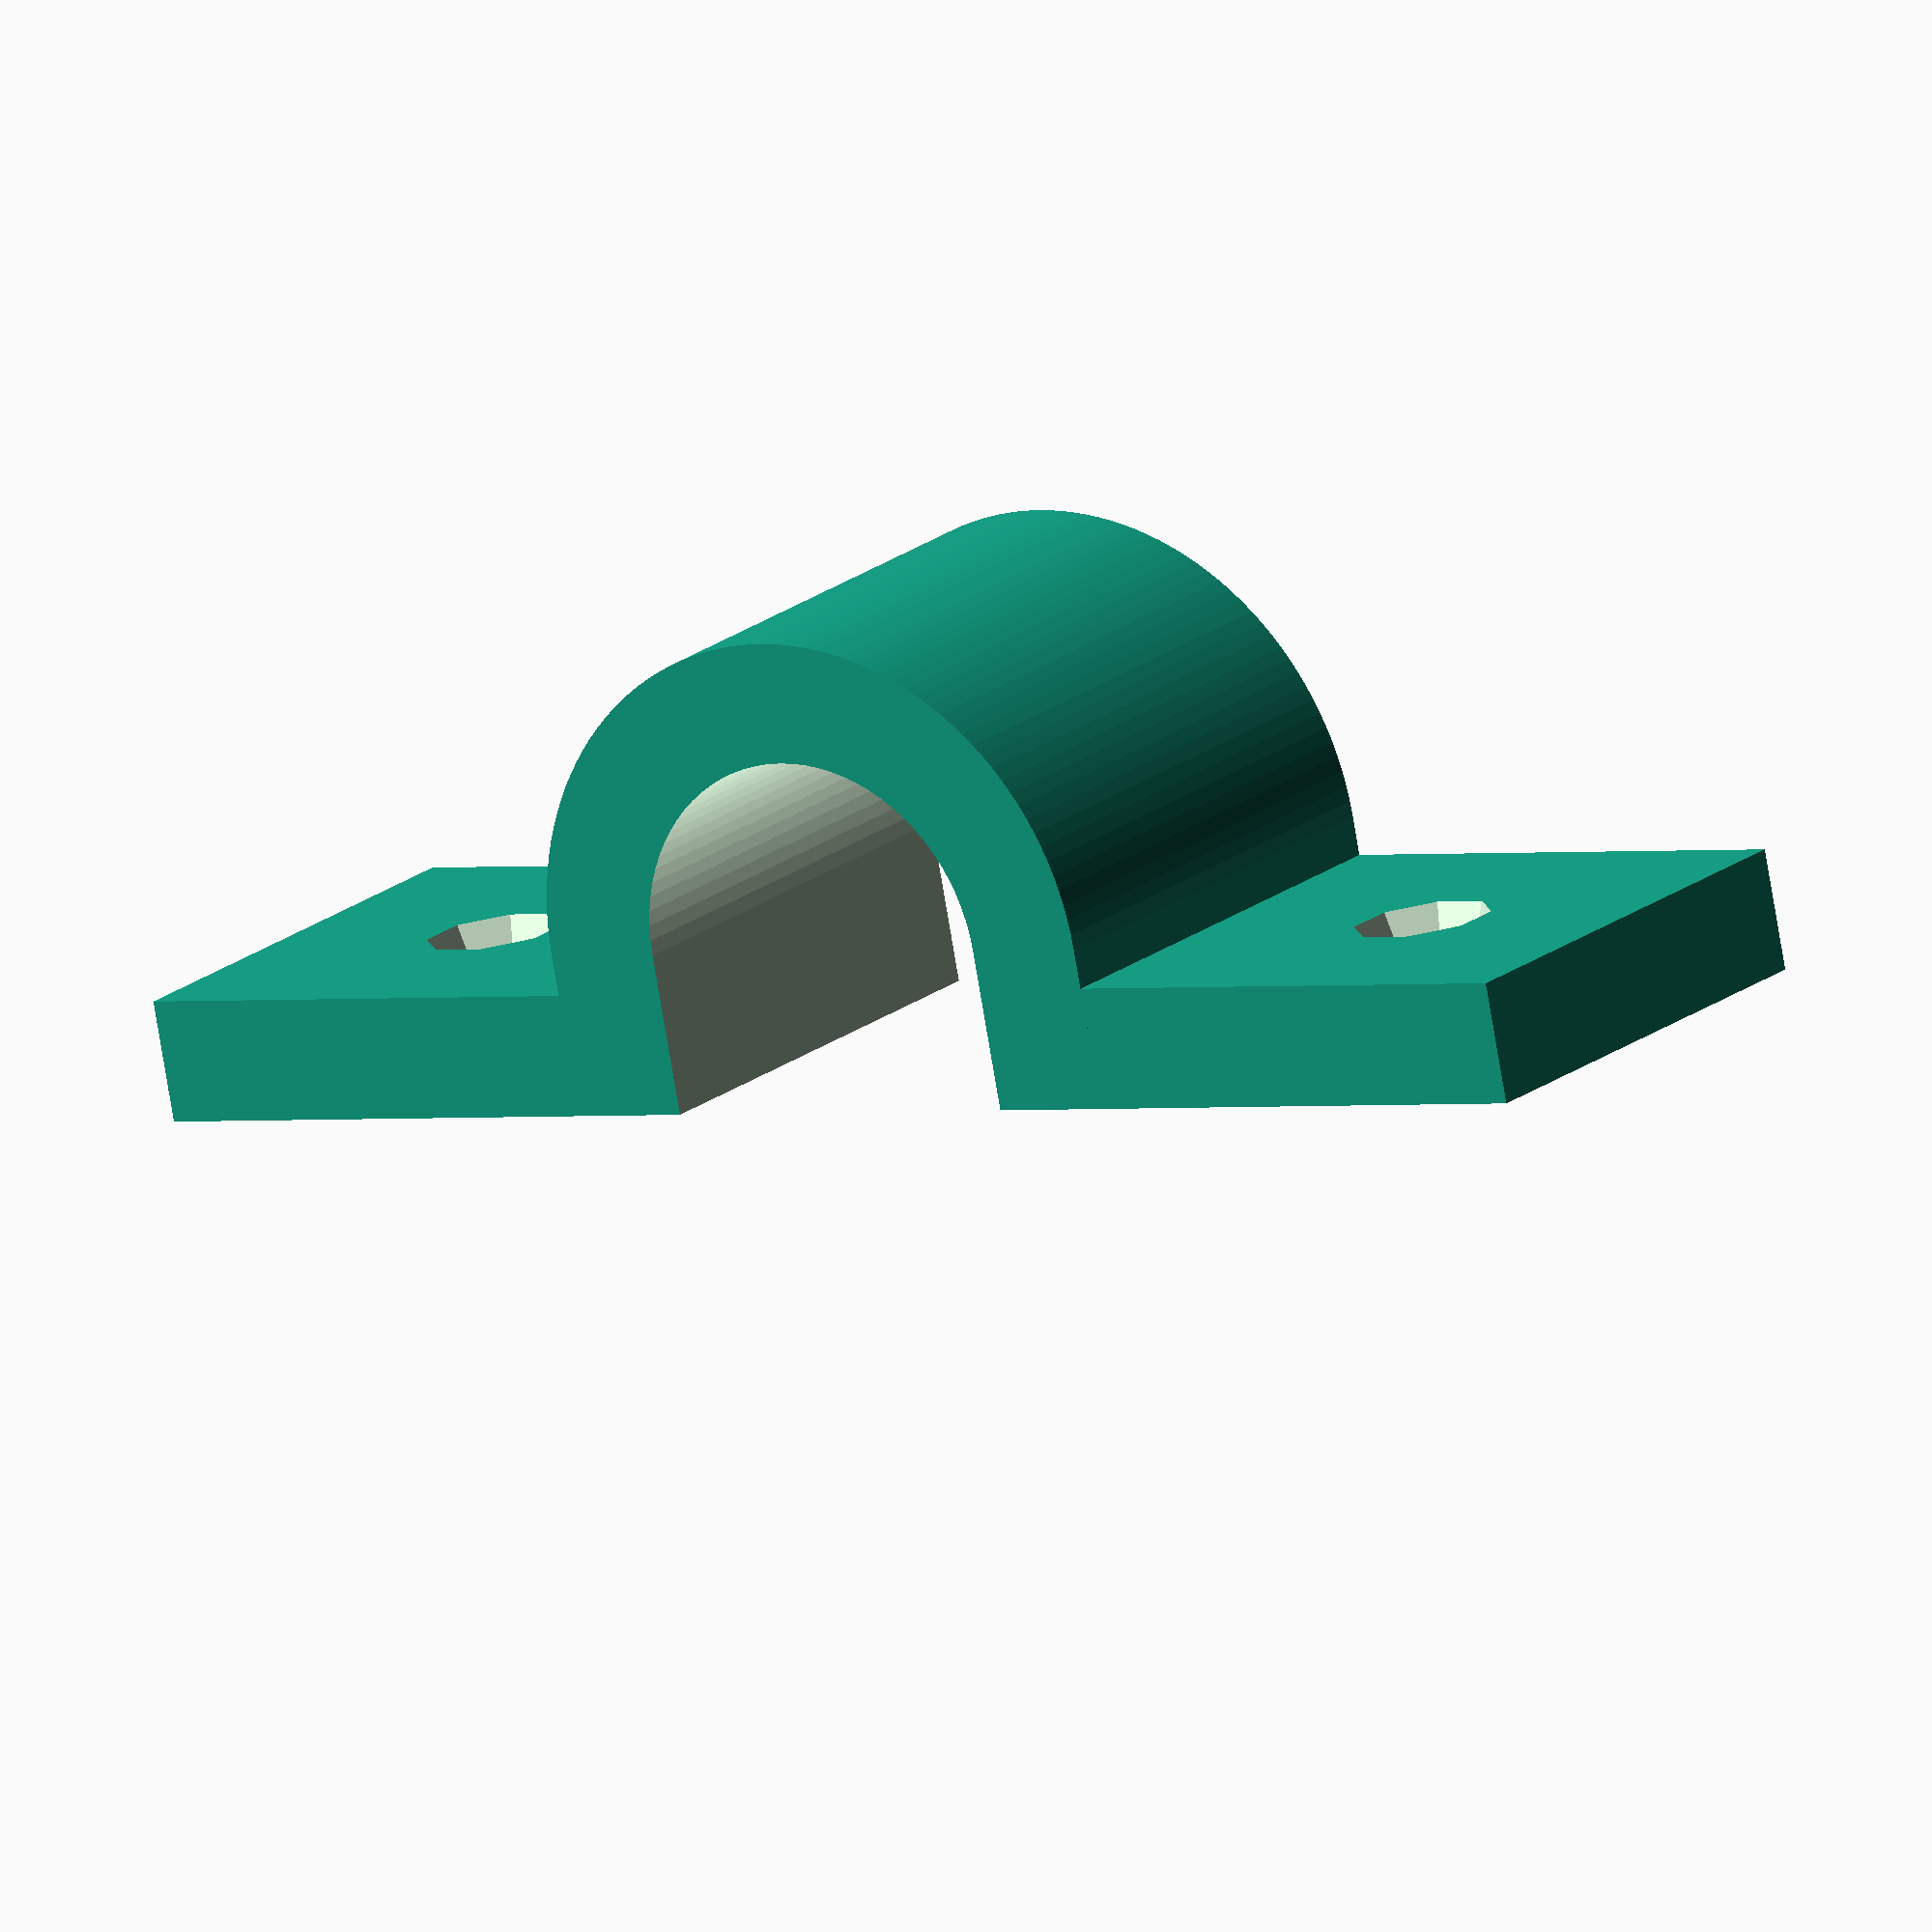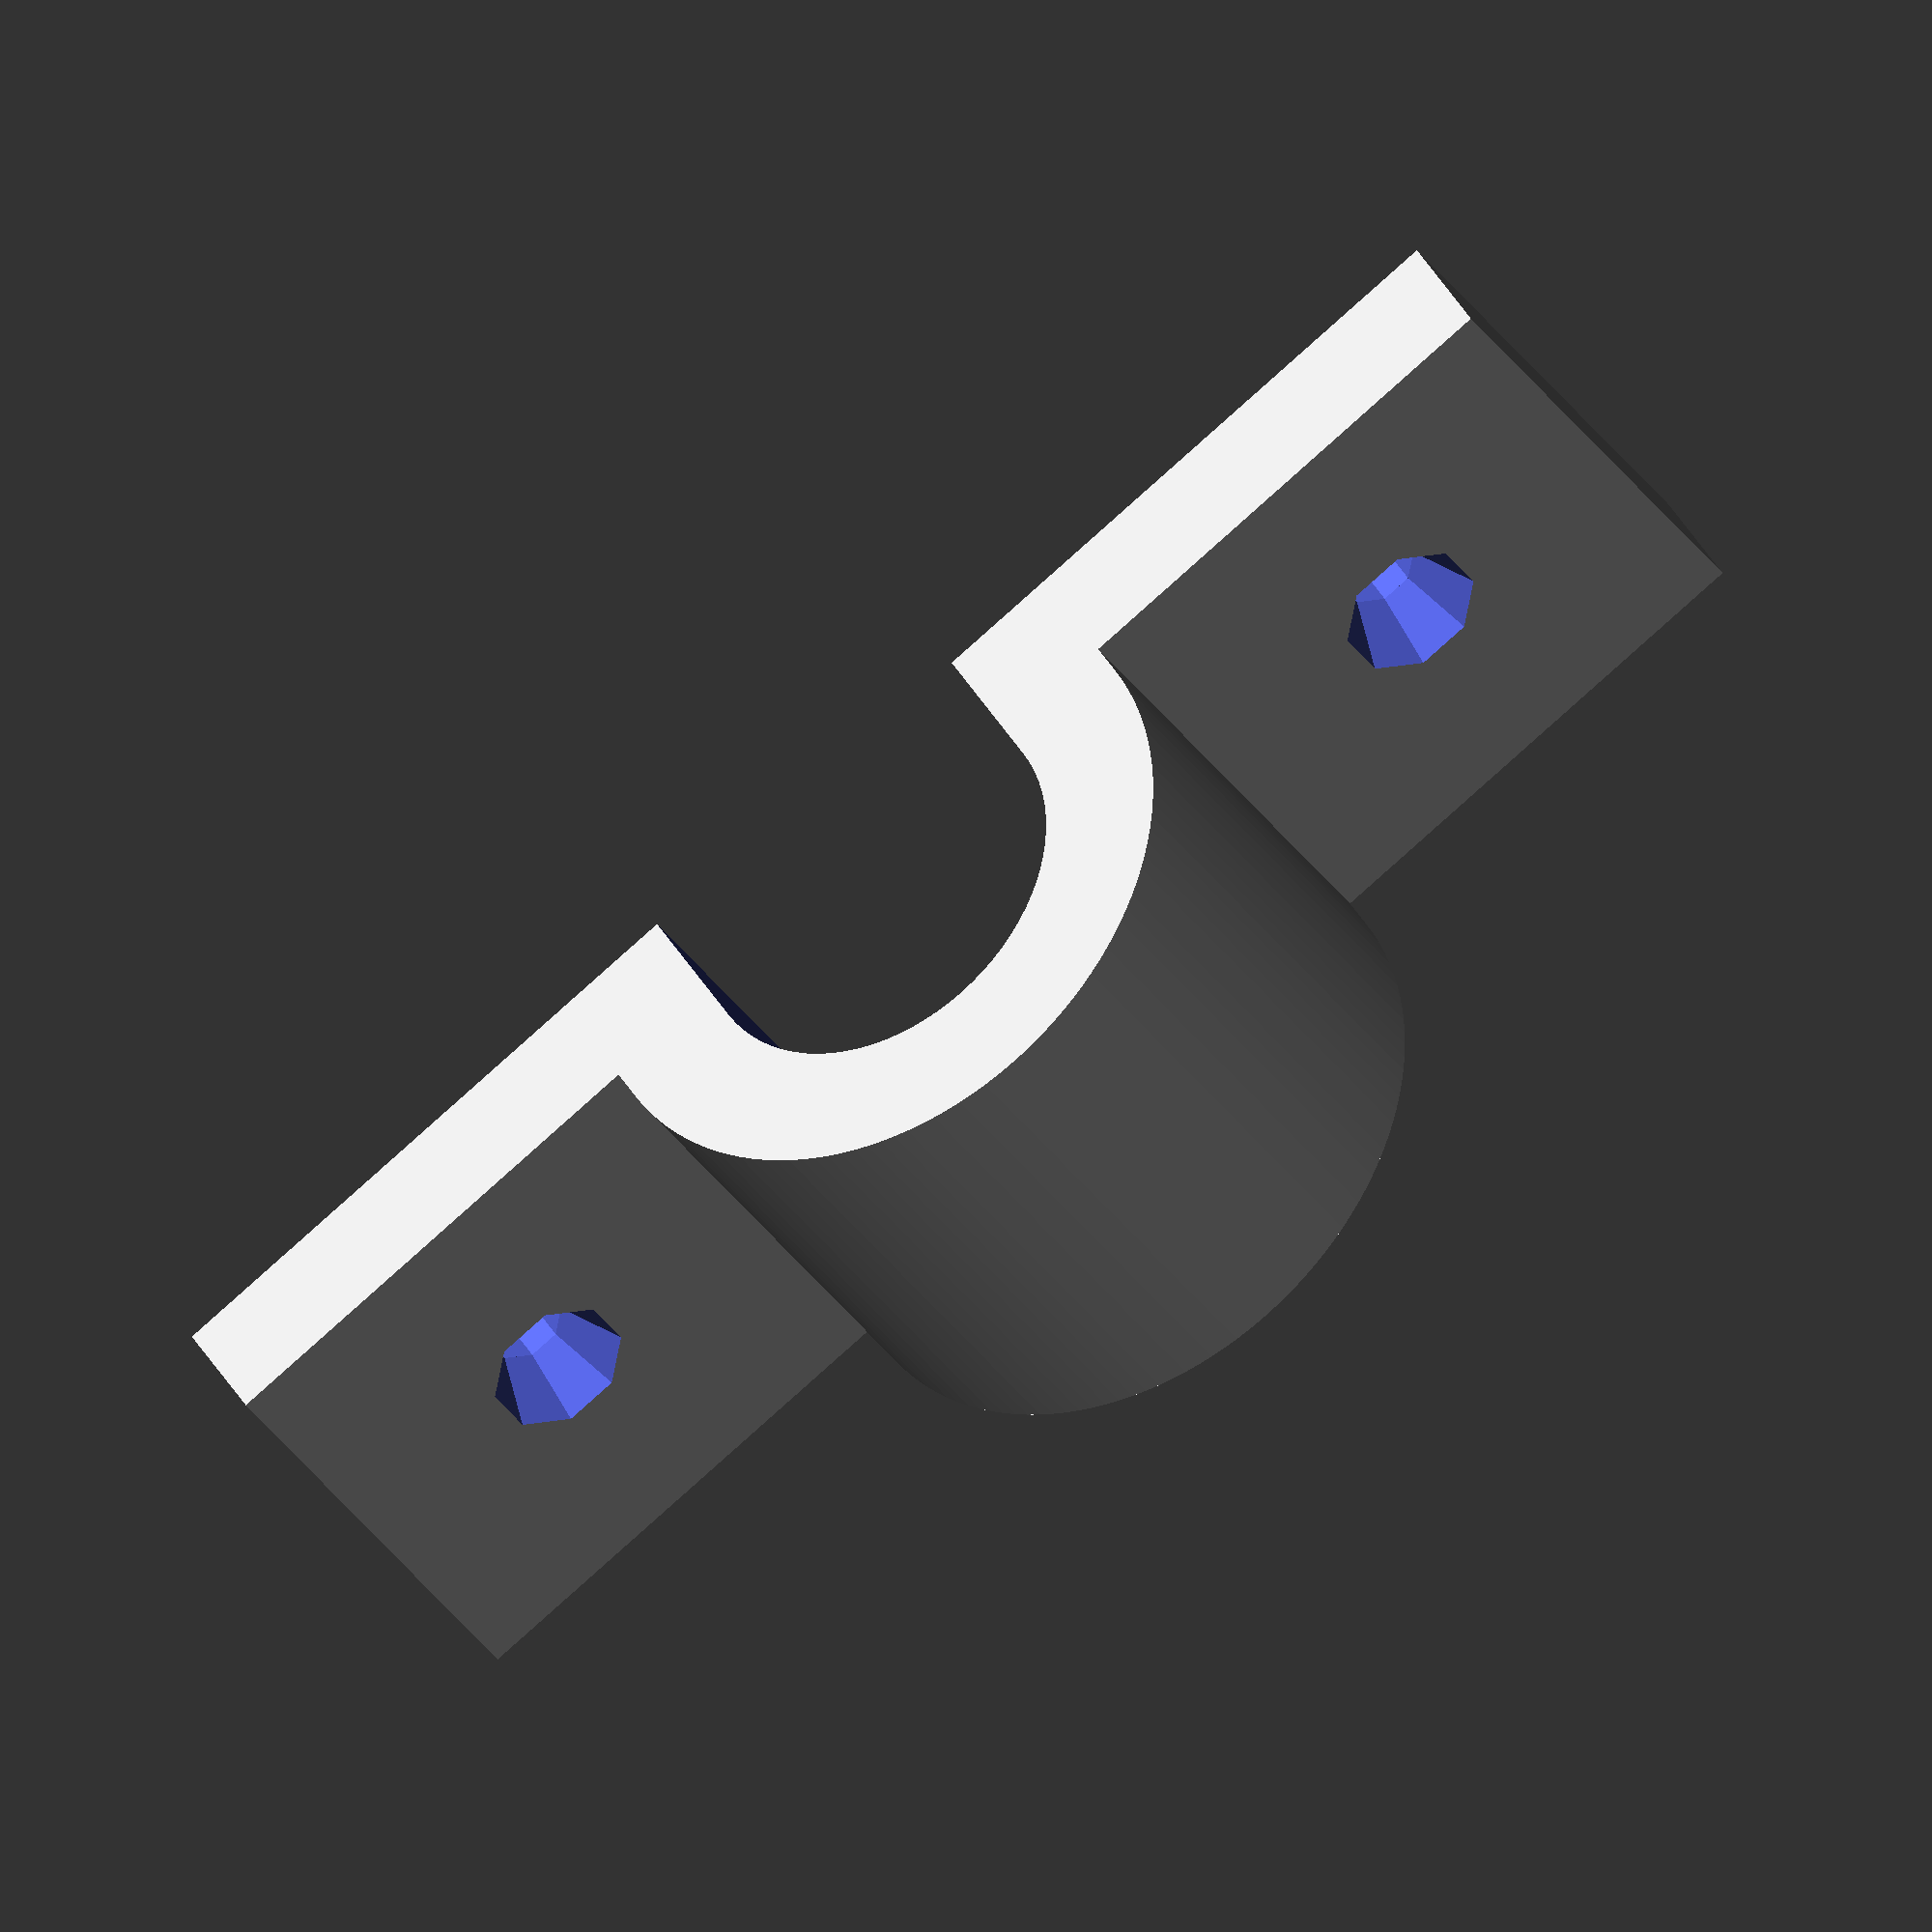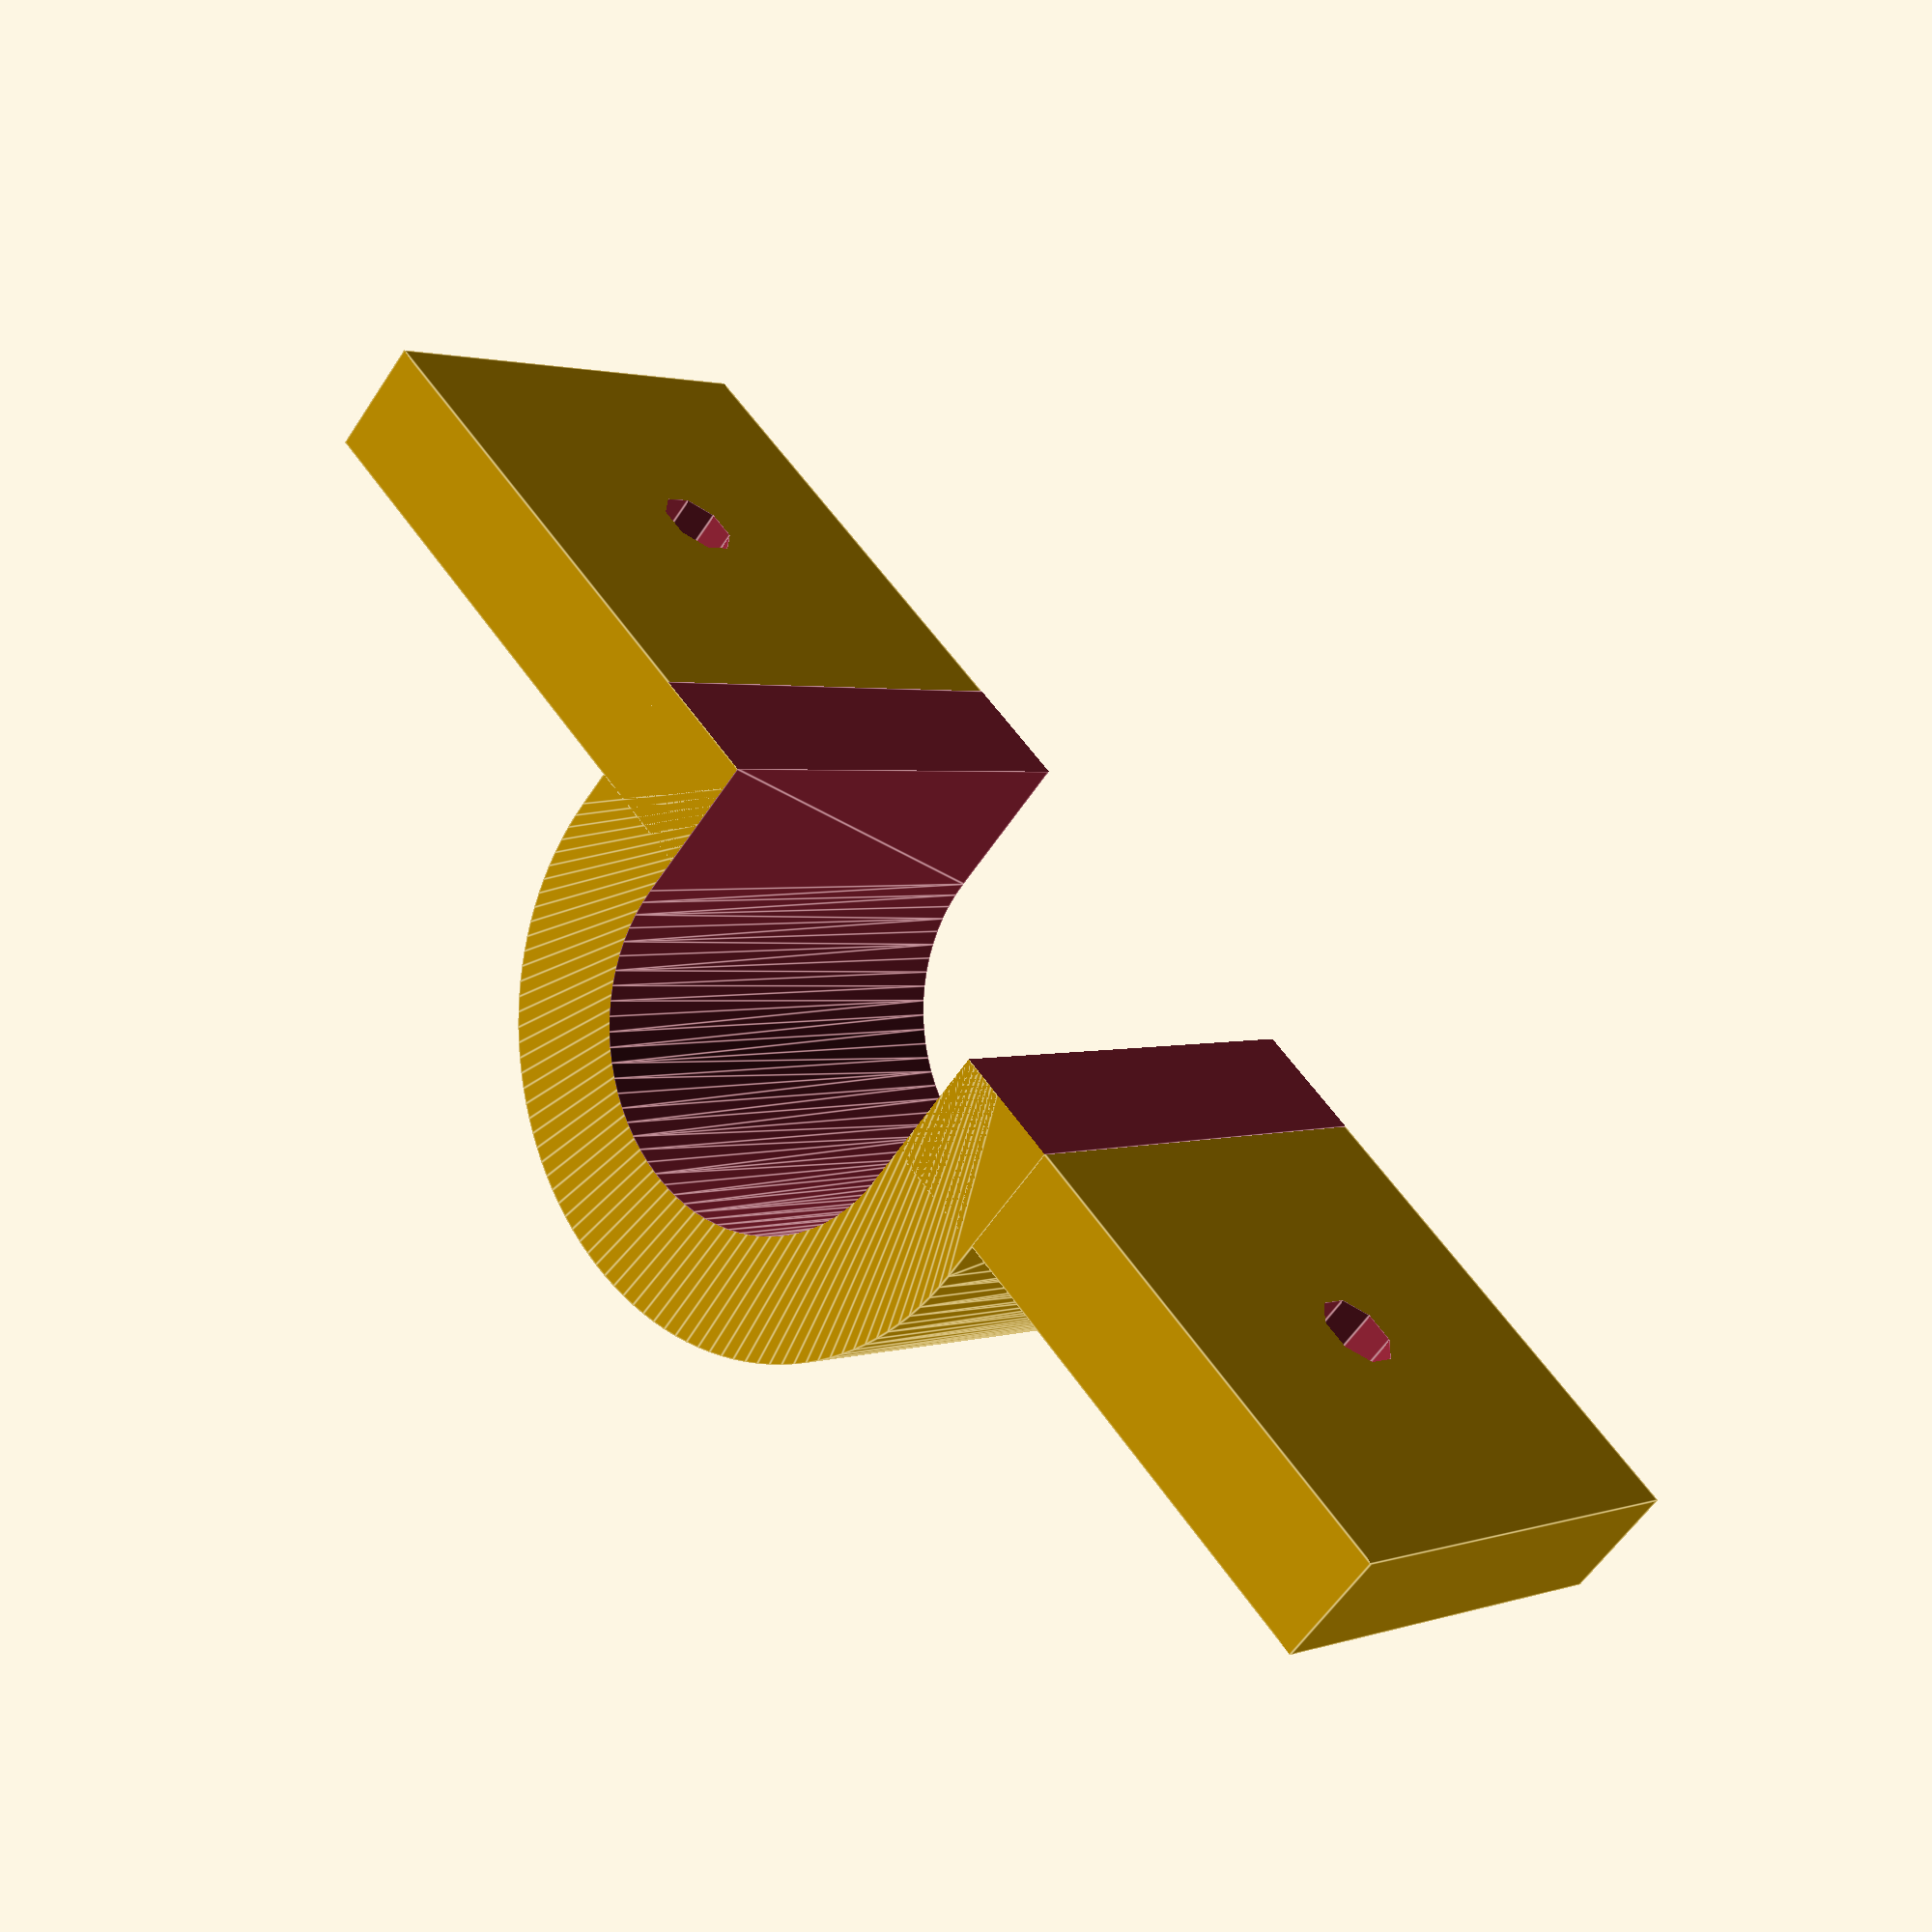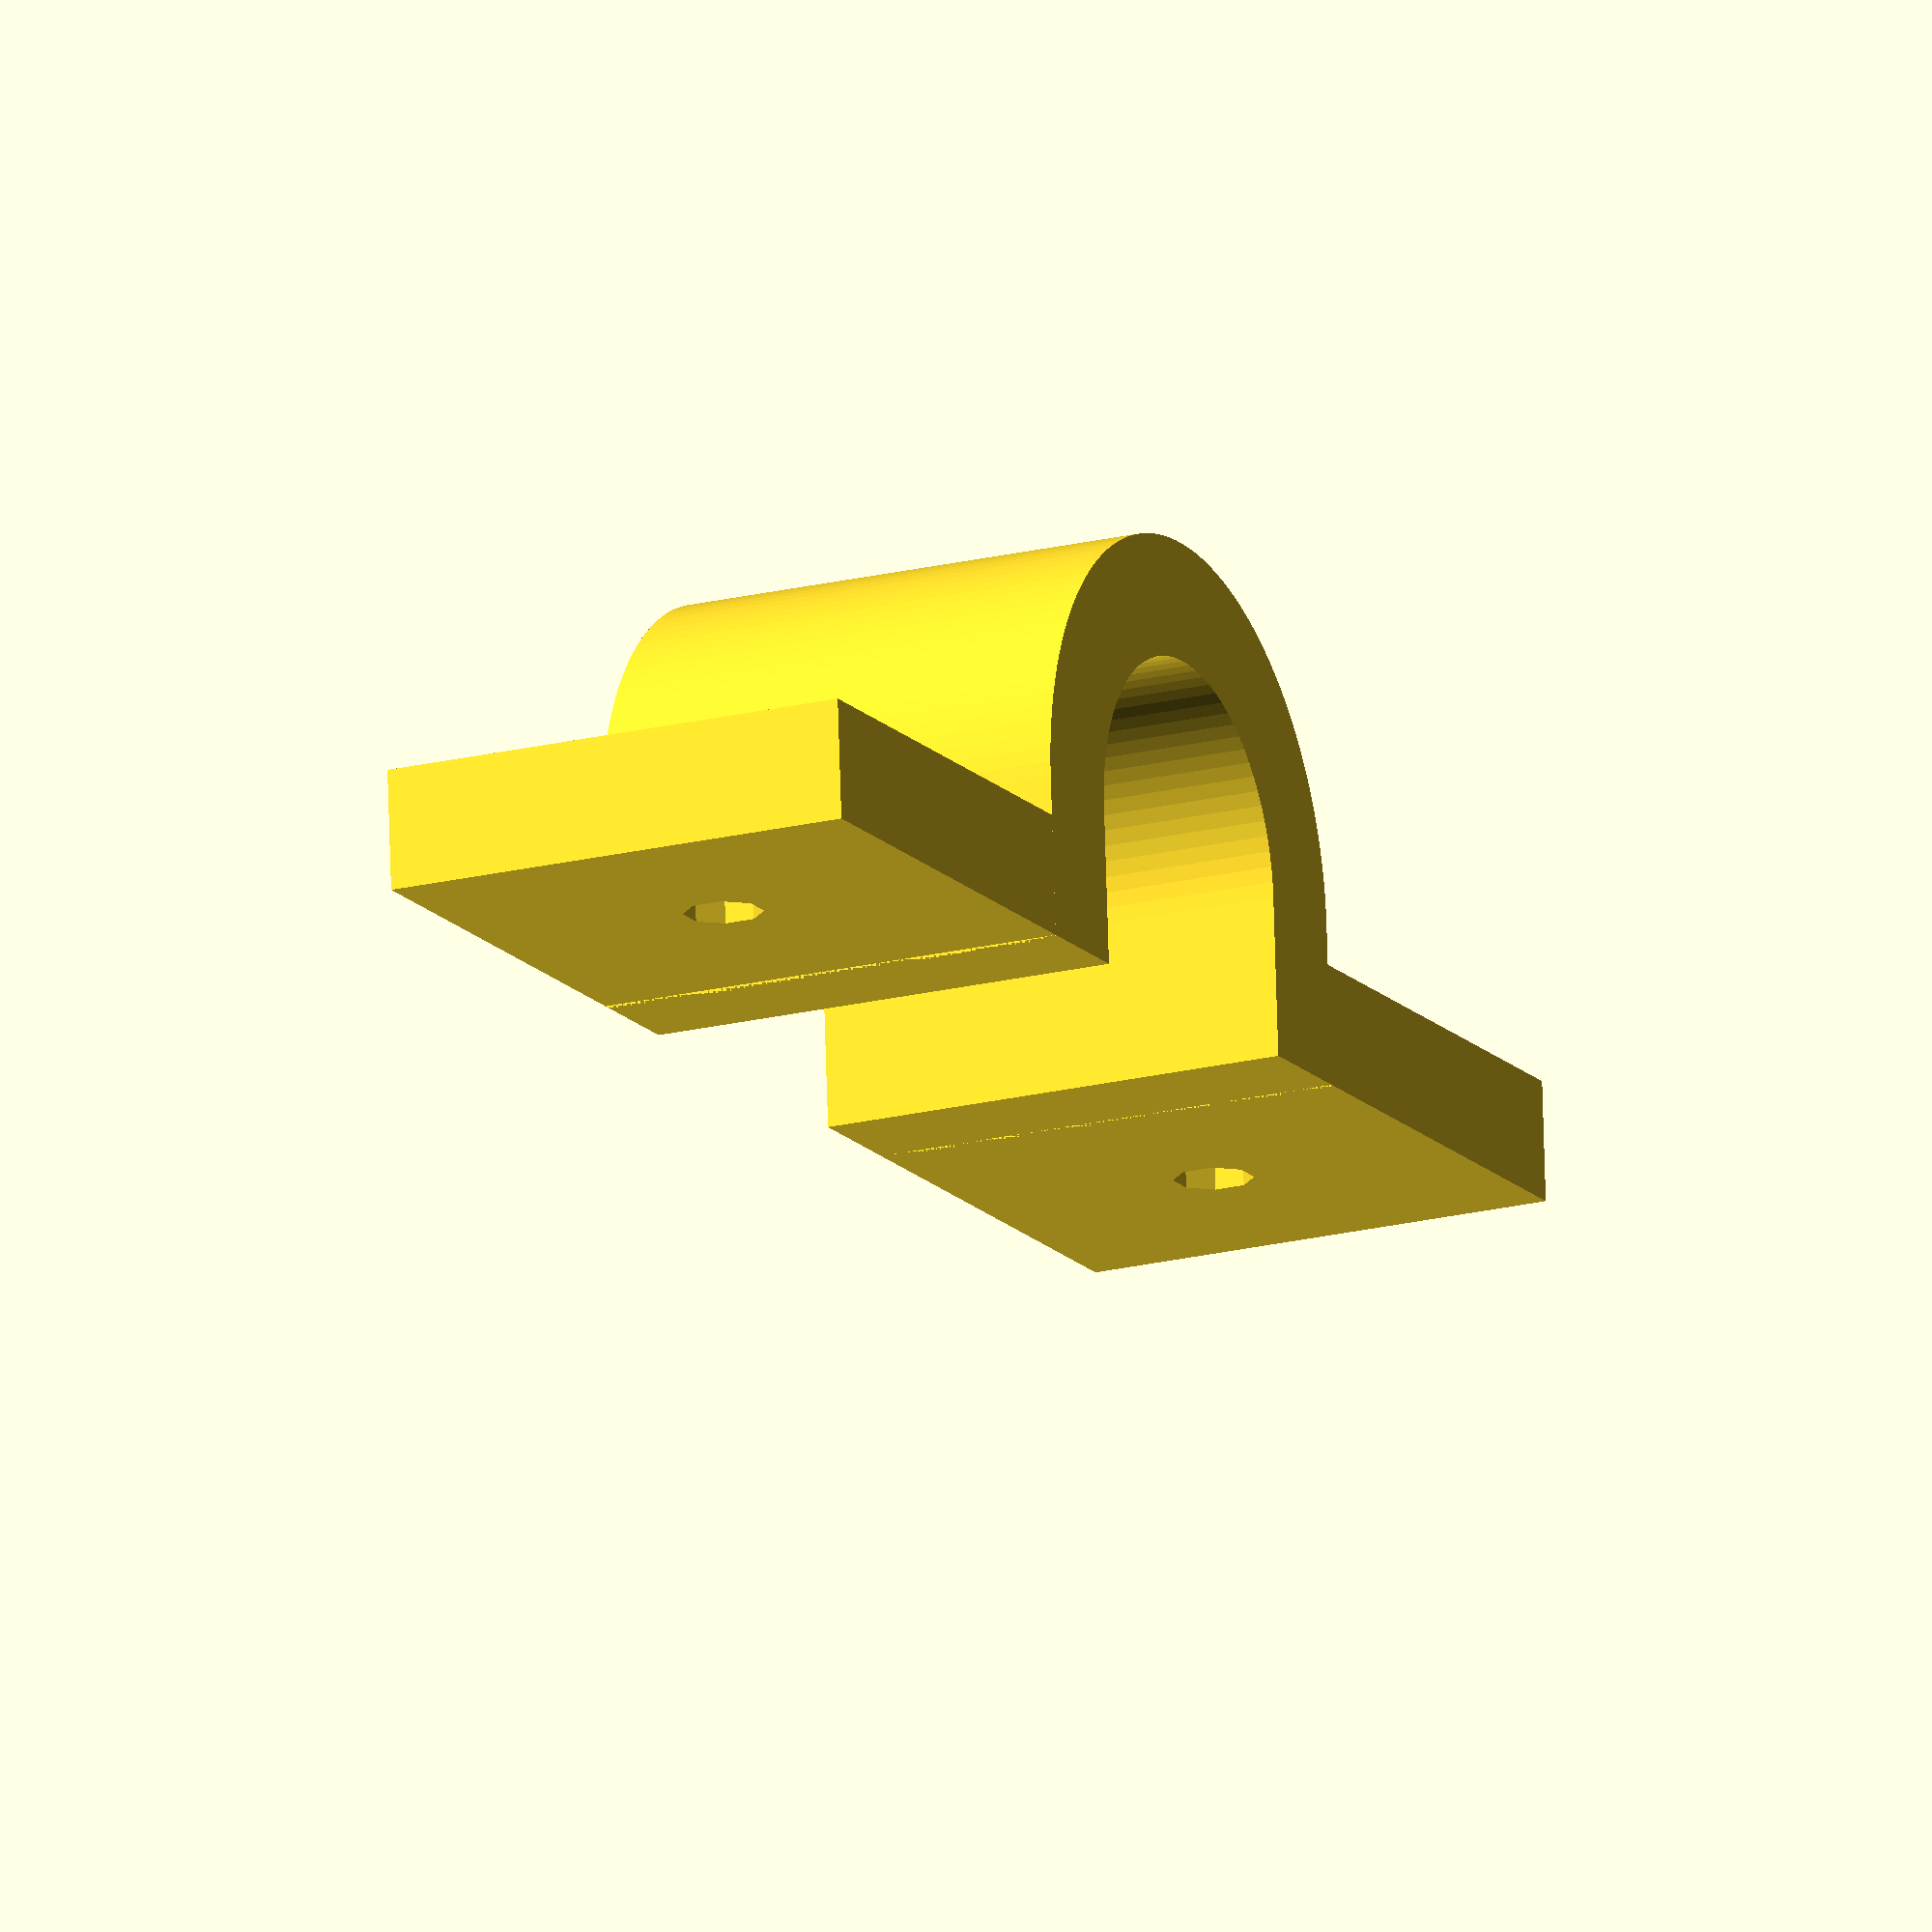
<openscad>
$fa = .01;
$fs = $preview ? 1 :.2;

d = 25.2;
h = 32;
t = 8;

screw_d=4.75;
cs_d=8.45;
cs_h = 5;
ep = .1;
squish=2;

sin8 = 1/cos(360/16);

module screw(){
    rotate([-90,360/16,0]) {
        cylinder(d=screw_d*sin8+ep, h=t+ep, center=true, $fn=8);
        translate([0,0,t/2-cs_h/2+ep]) cylinder(d1=screw_d*sin8+ep, d2=cs_d*sin8+ep, h=cs_h, center=true, $fn=8);
    }
};

difference(){
    union(){
        translate([0,t/2,0]) cube([d+2*t+2*h,t,h], center=true);
        hull(){
            translate([0, d/2-squish, 0]) cylinder(d=d+2*t, h=h, center=true);
            translate([0,          0, 0]) cylinder(d=d+2*t, h=h, center=true);
        }
    }
    hull(){
        translate([0, d/2-squish, 0]) cylinder(d=d+ep, h=h+ep, center=true);
        translate([0,          0, 0]) cylinder(d=d+ep, h=h+ep, center=true);
    }
    translate([0, -(d+2*t)/2, 0]) cube(d+2*t, center=true);
    translate([ (d/2+t+h/2), t/2, 0]) screw();
    translate([-(d/2+t+h/2), t/2, 0]) screw();
}
</openscad>
<views>
elev=341.1 azim=11.5 roll=214.0 proj=o view=solid
elev=36.2 azim=149.9 roll=30.3 proj=o view=solid
elev=178.1 azim=43.7 roll=141.8 proj=p view=edges
elev=199.4 azim=184.0 roll=64.5 proj=o view=solid
</views>
